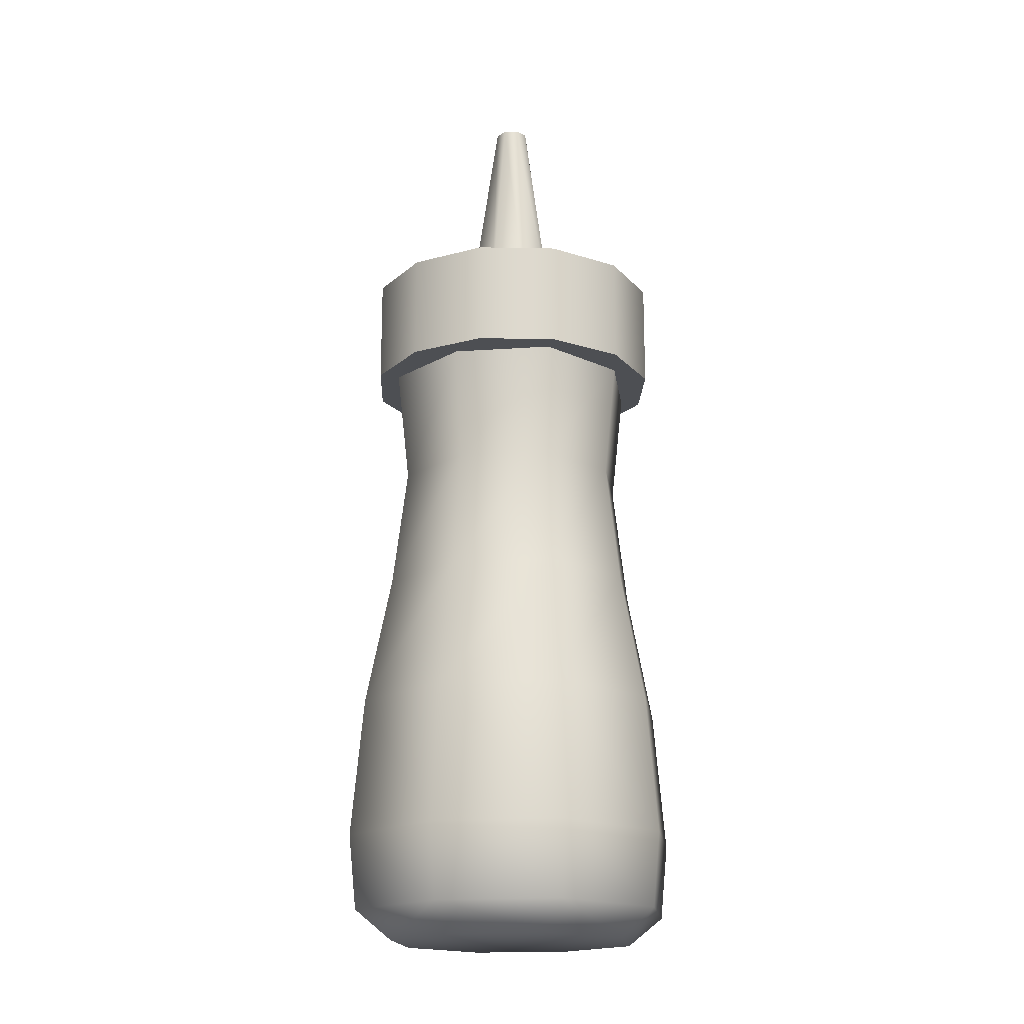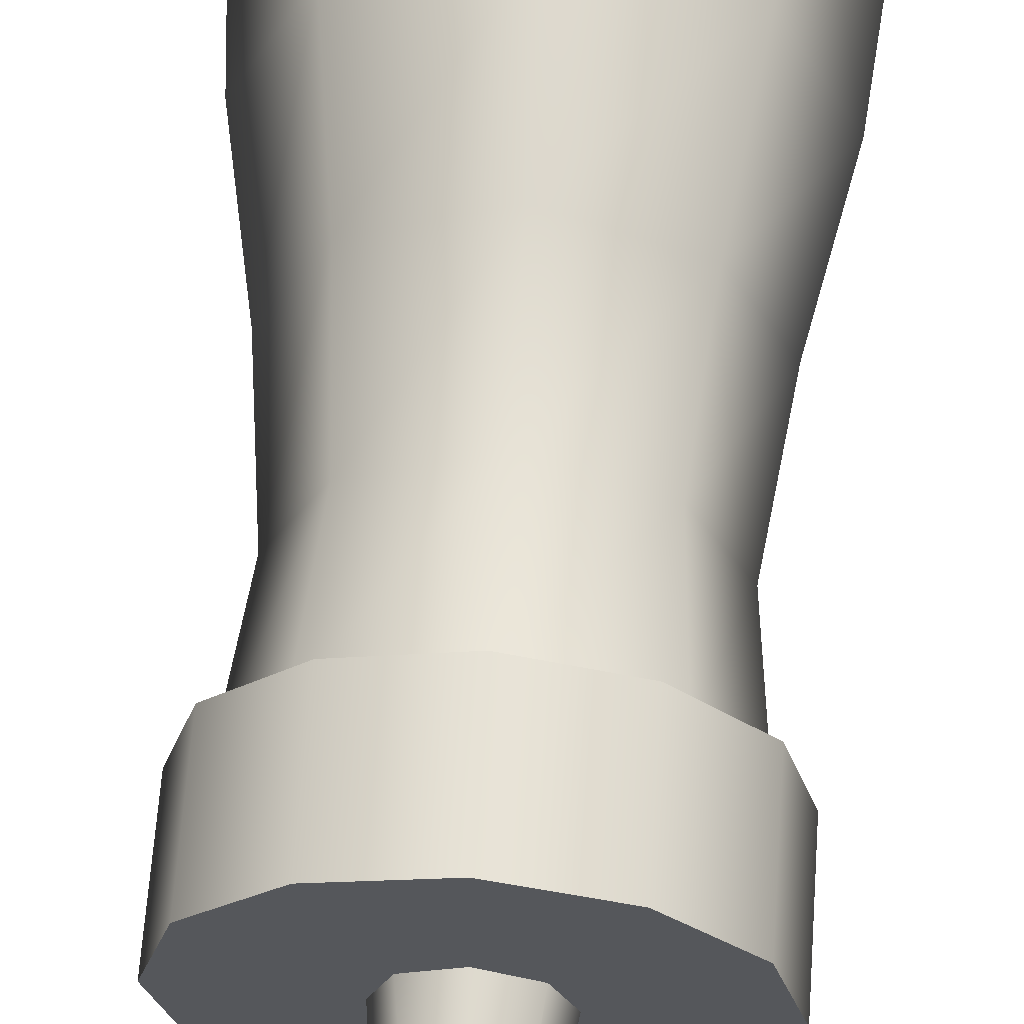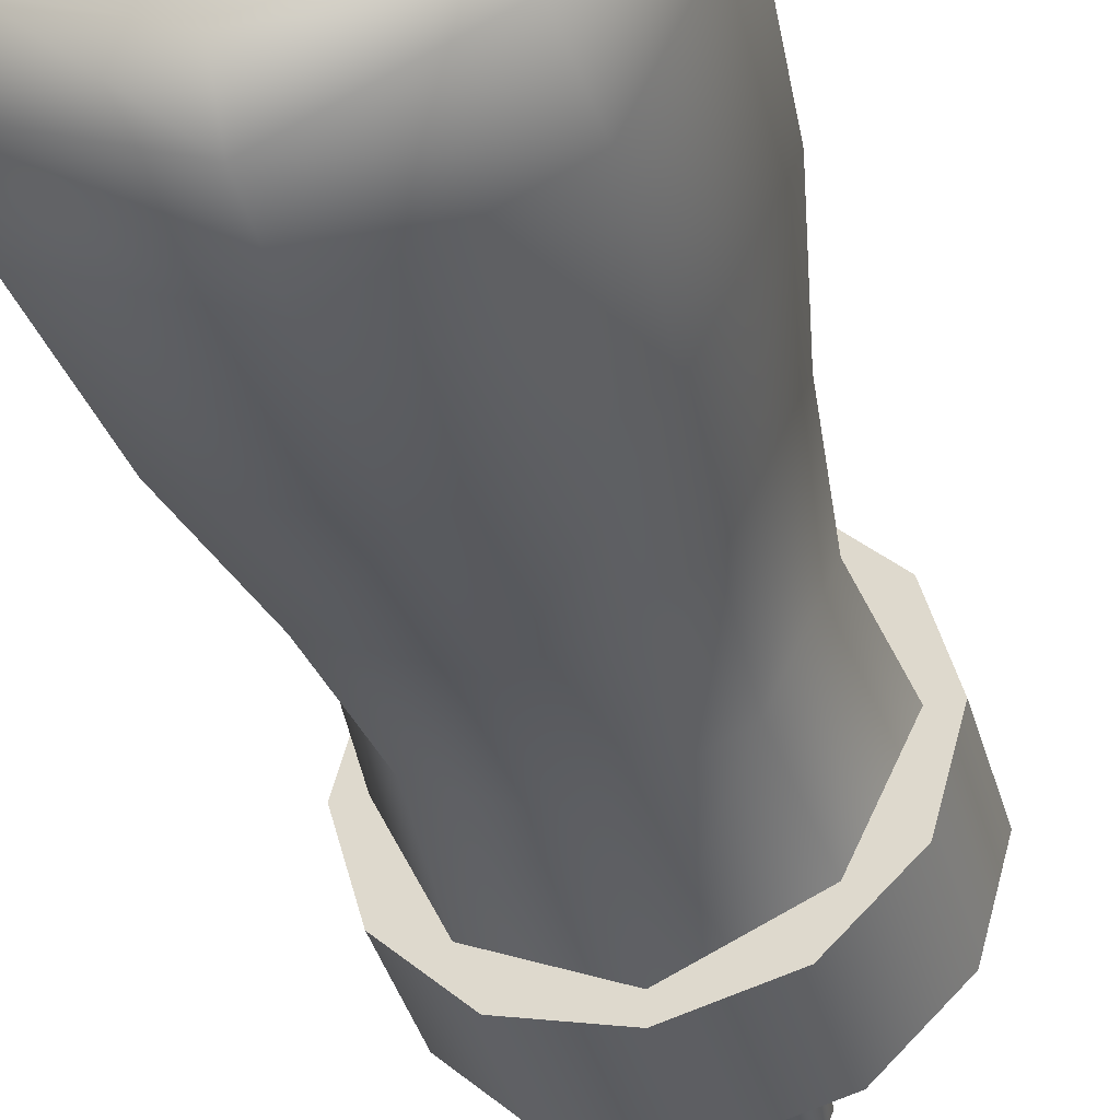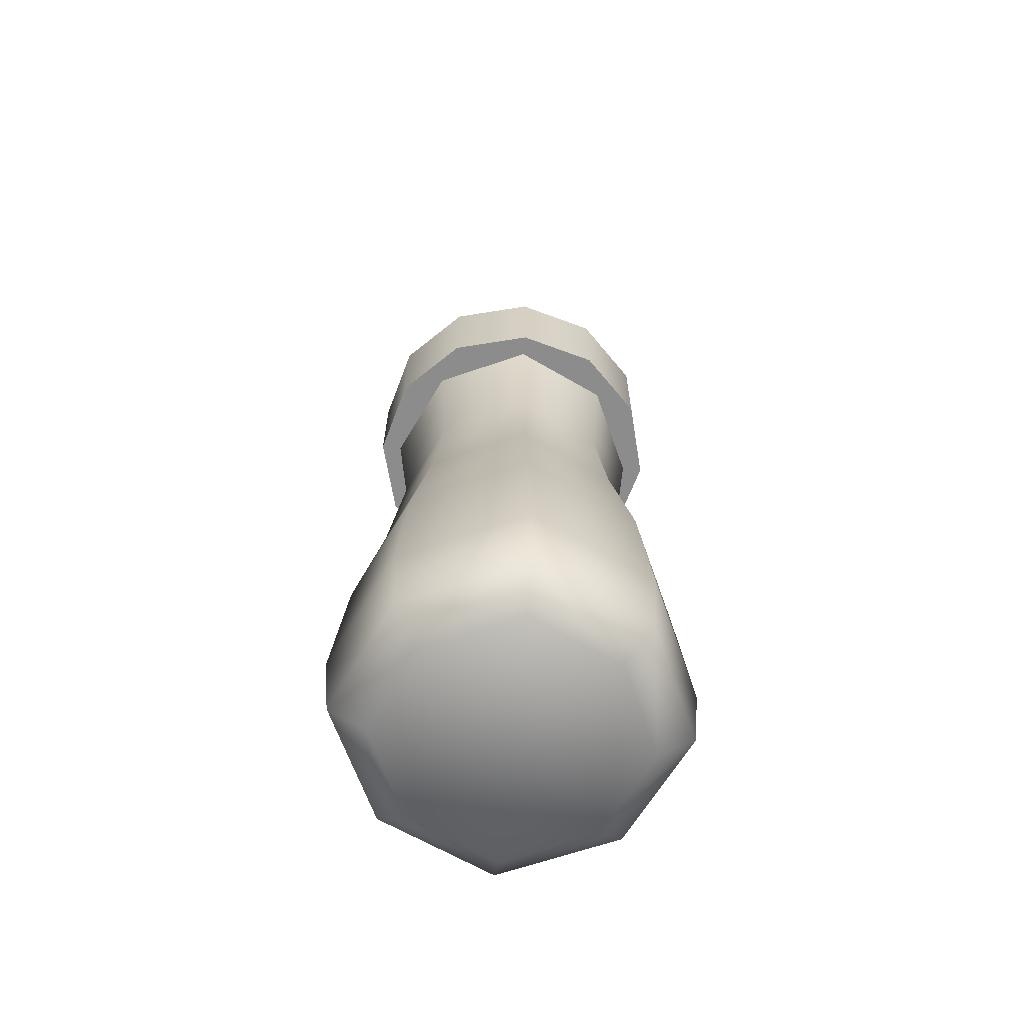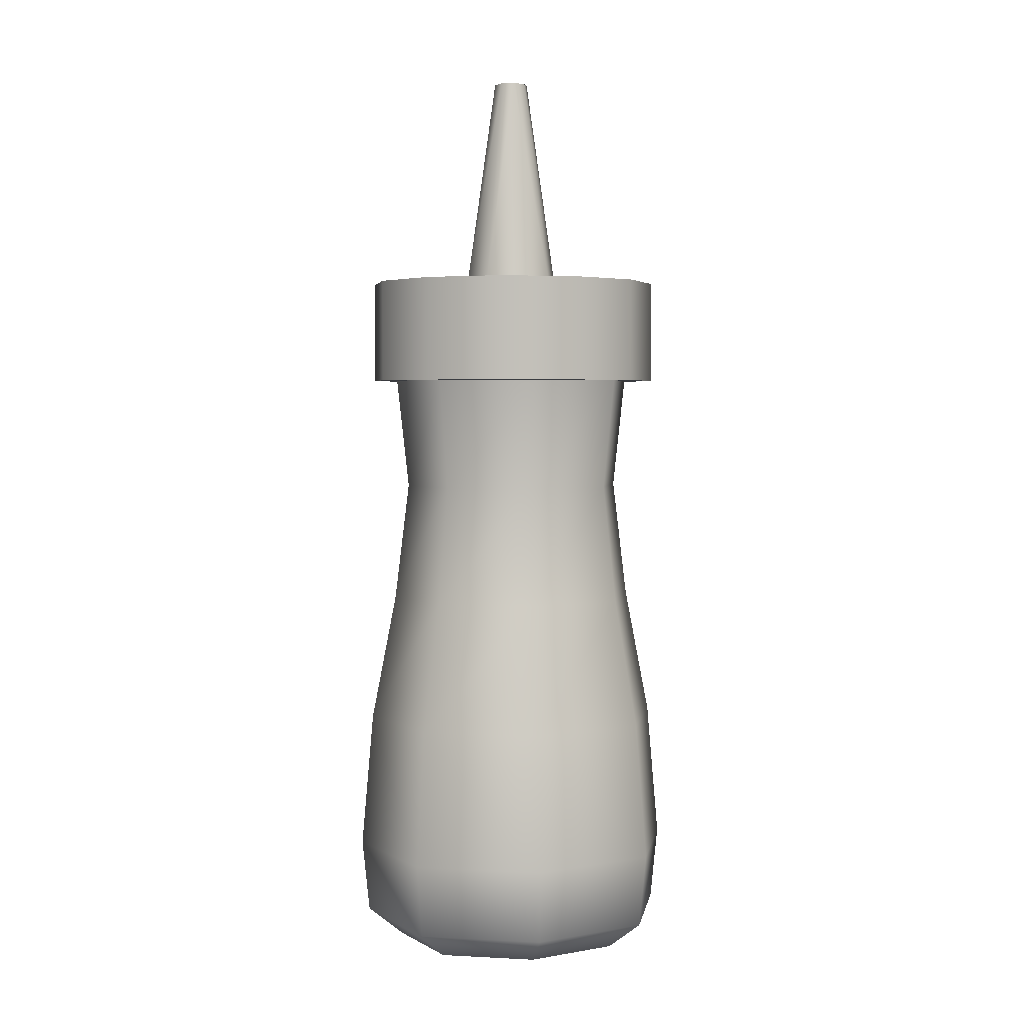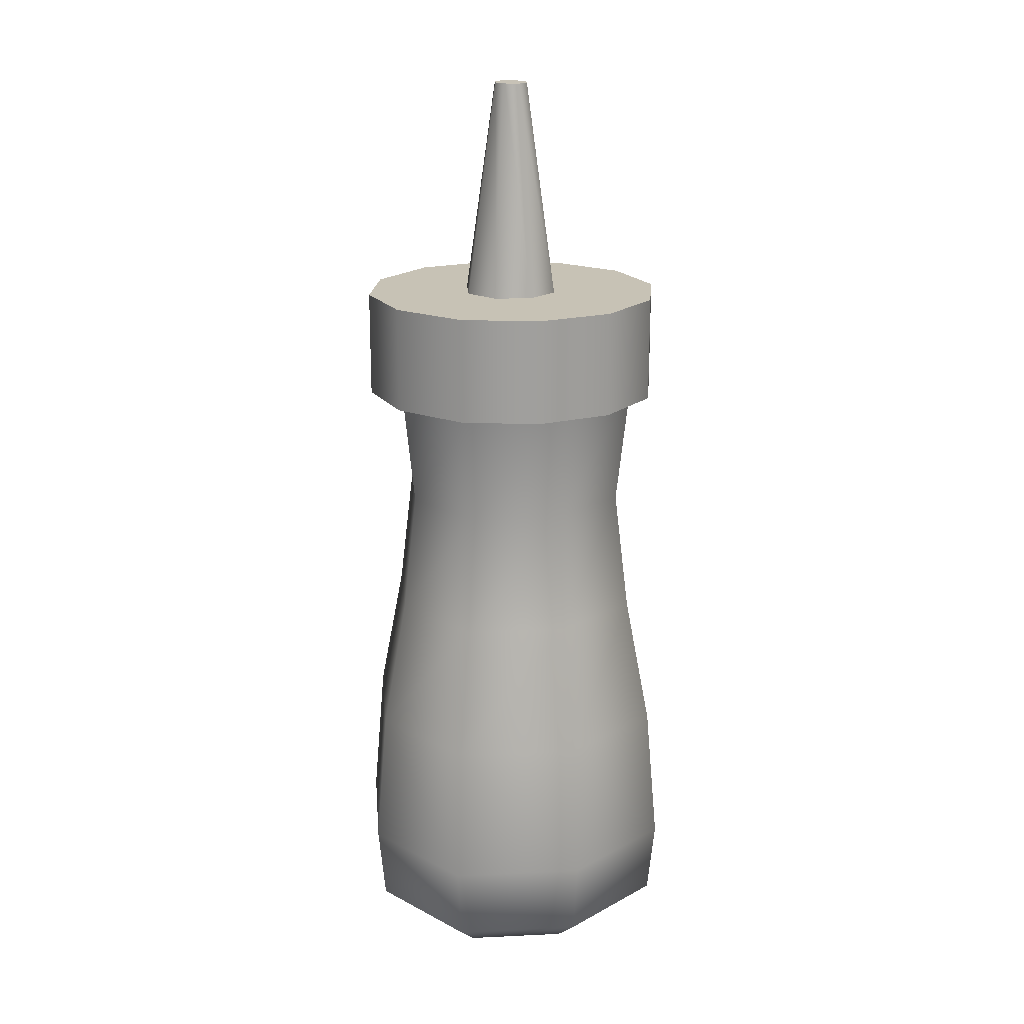
<metadata>
{"format":"obj","ext":"obj","renderer":"f3d","projection":"perspective","resolution":1024,"background":"white","views":[{"elev":-17.9,"azim":-17.1,"up":"+Y"},{"elev":63.1,"azim":-175.9,"up":"+Z"},{"elev":-39.1,"azim":15.3,"up":"+Z"},{"elev":-64.2,"azim":84.3,"up":"+Y"},{"elev":3.4,"azim":-145.3,"up":"+Y"},{"elev":19.0,"azim":-70.2,"up":"+Y"}]}
</metadata>
<code>
g MainCity_Prop_SpiceJar_01
v 0.02479 0.004367 0
v 0.01314 1.982e-07 -0.01314
v 0.01923 1.984e-07 0
v 0.01693 0.004367 -0.01693
v 0.02595 0.01556 0
v -0 1.979e-07 -0.01923
v 0.01773 0.01556 -0.01773
v 0.02406 0.0364 0
v -0 0.004367 -0.02479
v -0.01314 1.982e-07 -0.01314
v -0.01693 0.004367 -0.01693
v -0.01923 1.984e-07 0
v -0 0.01556 -0.02595
v 0.01643 0.0364 -0.01643
v 0.01373 0.05609 -0.01373
v 0.0201 0.05609 0
v 0.01216 0.07438 -0.01216
v 0.01781 0.07438 0
v 0.01347 0.09144 -0.01347
v 0.01972 0.09144 0
v -0 0.09144 -0.01972
v -0 0.07438 -0.01781
v -0.01347 0.09144 -0.01347
v -0 0.05609 -0.0201
v -0.01216 0.07438 -0.01216
v -0.01972 0.09144 0
v -0 0.0364 -0.02406
v -0.01373 0.05609 -0.01373
v -0.01781 0.07438 0
v -0.01347 0.09144 0.01347
v -0.01773 0.01556 -0.01773
v -0.01643 0.0364 -0.01643
v -0.0201 0.05609 0
v -0.01216 0.07438 0.01216
v -0 0.09144 0.01972
v -0.02595 0.01556 0
v -0.02406 0.0364 0
v -0.01373 0.05609 0.01373
v -0 0.07438 0.01781
v 0.01347 0.09144 0.01347
v 0.01216 0.07438 0.01216
v 0.01972 0.09144 0
v 0.01781 0.07438 0
v -0 0.05609 0.0201
v 0.01373 0.05609 0.01373
v 0.0201 0.05609 0
v -0.01643 0.0364 0.01643
v 0.01643 0.0364 0.01643
v 0.02406 0.0364 0
v 0.02595 0.01556 0
v -0 0.0364 0.02406
v 0.01773 0.01556 0.01773
v 0.02479 0.004367 0
v -0.01773 0.01556 0.01773
v -0 0.01556 0.02595
v 0.01693 0.004367 0.01693
v 0.01923 1.984e-07 0
v 0.01314 1.982e-07 0.01314
v -0 0.004367 0.02479
v -0 1.979e-07 0.01923
v -0.01693 0.004367 0.01693
v -0.01314 1.982e-07 0.01314
v -0.02479 0.004367 0
v 0.02279 0.1072 0
v -0.01974 0.1072 0.0114
v -0.02279 0.1072 0
v 0.01974 0.1072 0.0114
v -0.0114 0.1072 0.01974
v 0.0114 0.1072 0.01974
v 2.289e-07 0.1072 0.02279
v -0.02279 0.09144 0
v -0.01974 0.1072 -0.0114
v -0.02279 0.1072 0
v -0.01974 0.09144 -0.0114
v -0.0114 0.1072 -0.01974
v -0.0114 0.09144 -0.01974
v 2.289e-07 0.1072 -0.02279
v 2.289e-07 0.09144 -0.02279
v 0.0114 0.1072 -0.01974
v 0.0114 0.09144 -0.01974
v 0.01974 0.1072 -0.0114
v 0.01974 0.09144 -0.0114
v 0.02279 0.1072 0
v 0.02279 0.09144 0
v -0.02279 0.1072 0
v -0.01974 0.09144 0.0114
v -0.02279 0.09144 0
v -0.01974 0.1072 0.0114
v -0.0114 0.09144 0.01974
v -0.0114 0.1072 0.01974
v 2.289e-07 0.09144 0.02279
v 2.289e-07 0.1072 0.02279
v 0.0114 0.09144 0.01974
v 0.0114 0.1072 0.01974
v 0.01974 0.09144 0.0114
v 0.01974 0.1072 0.0114
v 0.02279 0.09144 0
v 0.02279 0.1072 0
v 0.0114 0.09144 -0.01974
v 2.289e-07 0.09144 -0.02279
v -0.0114 0.09144 -0.01974
v -0.01974 0.09144 -0.0114
v 0.01974 0.09144 -0.0114
v 0.02279 0.09144 0
v -0.02279 0.09144 0
v 5.28e-05 0.1395 0.002402
v -0.001795 0.1395 0.001637
v 0.001901 0.1395 0.001637
v 0.002666 0.1395 -0.0002111
v -0.002561 0.1395 -0.0002107
v 0.001901 0.1396 -0.002059
v -0.001795 0.1396 -0.002059
v 5.272e-05 0.1396 -0.002824
v -0.005083 0.1072 0.004998
v -0.007345 0.1072 -0.0001061
v -0.002561 0.1395 -0.0002107
v -0.001795 0.1395 0.001637
v 0.0001261 0.1072 0.007008
v 5.28e-05 0.1395 0.002402
v 0.00523 0.1072 0.004746
v 0.001901 0.1395 0.001637
v 0.00724 0.1072 -0.000463
v 0.002666 0.1395 -0.0002111
v 0.002666 0.1395 -0.0002111
v 0.001901 0.1396 -0.002059
v 0.00724 0.1072 -0.000463
v 0.004978 0.1072 -0.005567
v 5.272e-05 0.1396 -0.002824
v -0.0002308 0.1072 -0.007577
v -0.001795 0.1396 -0.002059
v -0.005335 0.1072 -0.005315
v -0.007345 0.1072 -0.0001061
v -0.002561 0.1395 -0.0002107
v 0.02279 0.1072 0
v -0.02279 0.1072 0
v -0.01974 0.1072 -0.0114
v 0.01974 0.1072 -0.0114
v 0.0114 0.1072 -0.01974
v -0.0114 0.1072 -0.01974
v 2.289e-07 0.1072 -0.02279
v -0.02279 0.09144 0
v 0.01974 0.09144 0.0114
v 0.02279 0.09144 0
v -0.01974 0.09144 0.0114
v 0.0114 0.09144 0.01974
v -0.0114 0.09144 0.01974
v 2.289e-07 0.09144 0.02279
v -0 1.979e-07 -0.01923
v -0.01314 1.982e-07 -0.01314
v -0.01923 1.984e-07 0
v 0.01923 1.984e-07 0
v 0.01314 1.982e-07 -0.01314
v -0 1.979e-07 0.01923
v 0.01314 1.982e-07 0.01314
v 0.01923 1.984e-07 0
v -0.01923 1.984e-07 0
v -0.01314 1.982e-07 0.01314
g MainCity_Prop_SpiceJar_01_0
f 3 2 1
f 2 4 1
f 1 4 5
f 2 6 4
f 4 7 5
f 5 7 8
f 6 9 4
f 4 9 7
f 6 10 9
f 10 11 9
f 10 12 11
f 9 13 7
f 9 11 13
f 7 14 8
f 7 13 14
f 8 14 15
f 16 8 15
f 16 15 17
f 18 16 17
f 17 19 18
f 19 20 18
f 21 19 17
f 22 21 17
f 17 15 22
f 23 21 22
f 15 14 24
f 15 24 22
f 25 23 22
f 22 24 25
f 26 23 25
f 13 27 14
f 14 27 24
f 24 28 25
f 24 27 28
f 29 26 25
f 29 25 28
f 30 26 29
f 13 31 27
f 11 31 13
f 27 32 28
f 31 32 27
f 33 29 28
f 28 32 33
f 34 30 29
f 29 33 34
f 35 30 34
f 36 31 11
f 32 31 36
f 32 37 33
f 37 32 36
f 33 38 34
f 33 37 38
f 39 35 34
f 34 38 39
f 40 35 39
f 41 40 39
f 42 40 41
f 43 42 41
f 38 44 39
f 39 44 41
f 41 45 43
f 44 45 41
f 45 46 43
f 37 47 38
f 38 47 44
f 45 48 46
f 48 49 46
f 50 49 48
f 44 51 45
f 51 48 45
f 47 51 44
f 52 50 48
f 52 48 51
f 53 50 52
f 54 47 37
f 36 54 37
f 55 51 47
f 55 52 51
f 54 55 47
f 56 53 52
f 56 52 55
f 57 53 56
f 58 57 56
f 59 56 55
f 58 56 59
f 59 55 54
f 60 58 59
f 61 59 54
f 60 59 61
f 61 54 36
f 62 60 61
f 62 61 12
f 63 61 36
f 61 63 12
f 63 36 11
f 12 63 11
f 66 65 64
f 65 67 64
f 65 68 67
f 68 69 67
f 68 70 69
f 73 72 71
f 72 74 71
f 74 72 75
f 76 74 75
f 76 75 77
f 78 76 77
f 78 77 79
f 80 78 79
f 80 79 81
f 82 80 81
f 82 81 83
f 84 82 83
f 87 86 85
f 86 88 85
f 86 89 88
f 89 90 88
f 89 91 90
f 91 92 90
f 91 93 92
f 93 94 92
f 93 95 94
f 95 96 94
f 95 97 96
f 97 98 96
f 101 100 99
f 101 99 102
f 99 103 102
f 103 104 102
f 104 105 102
f 108 107 106
f 108 109 107
f 109 110 107
f 110 109 111
f 112 110 111
f 112 111 113
f 116 115 114
f 116 114 117
f 117 114 118
f 117 118 119
f 119 118 120
f 119 120 121
f 121 120 122
f 121 122 123
f 126 125 124
f 126 127 125
f 127 128 125
f 127 129 128
f 129 130 128
f 129 131 130
f 130 131 132
f 130 132 133
f 136 135 134
f 137 136 134
f 137 138 136
f 138 139 136
f 138 140 139
f 143 142 141
f 142 144 141
f 142 145 144
f 145 146 144
f 145 147 146
f 150 149 148
f 150 148 151
f 148 152 151
f 155 154 153
f 155 153 156
f 153 157 156

</code>
